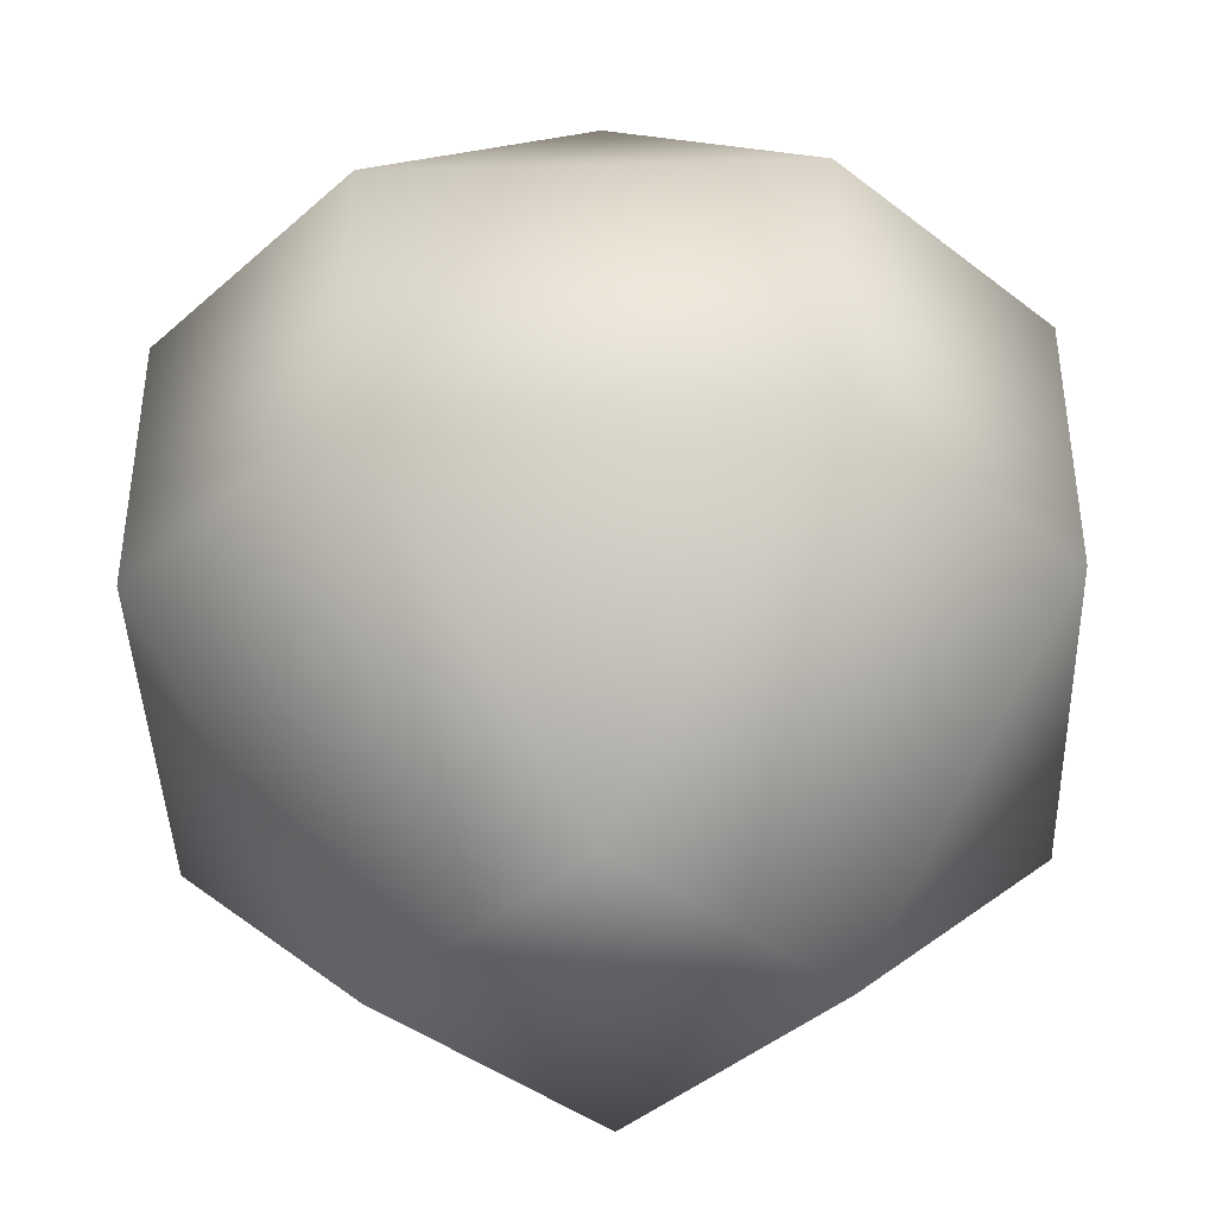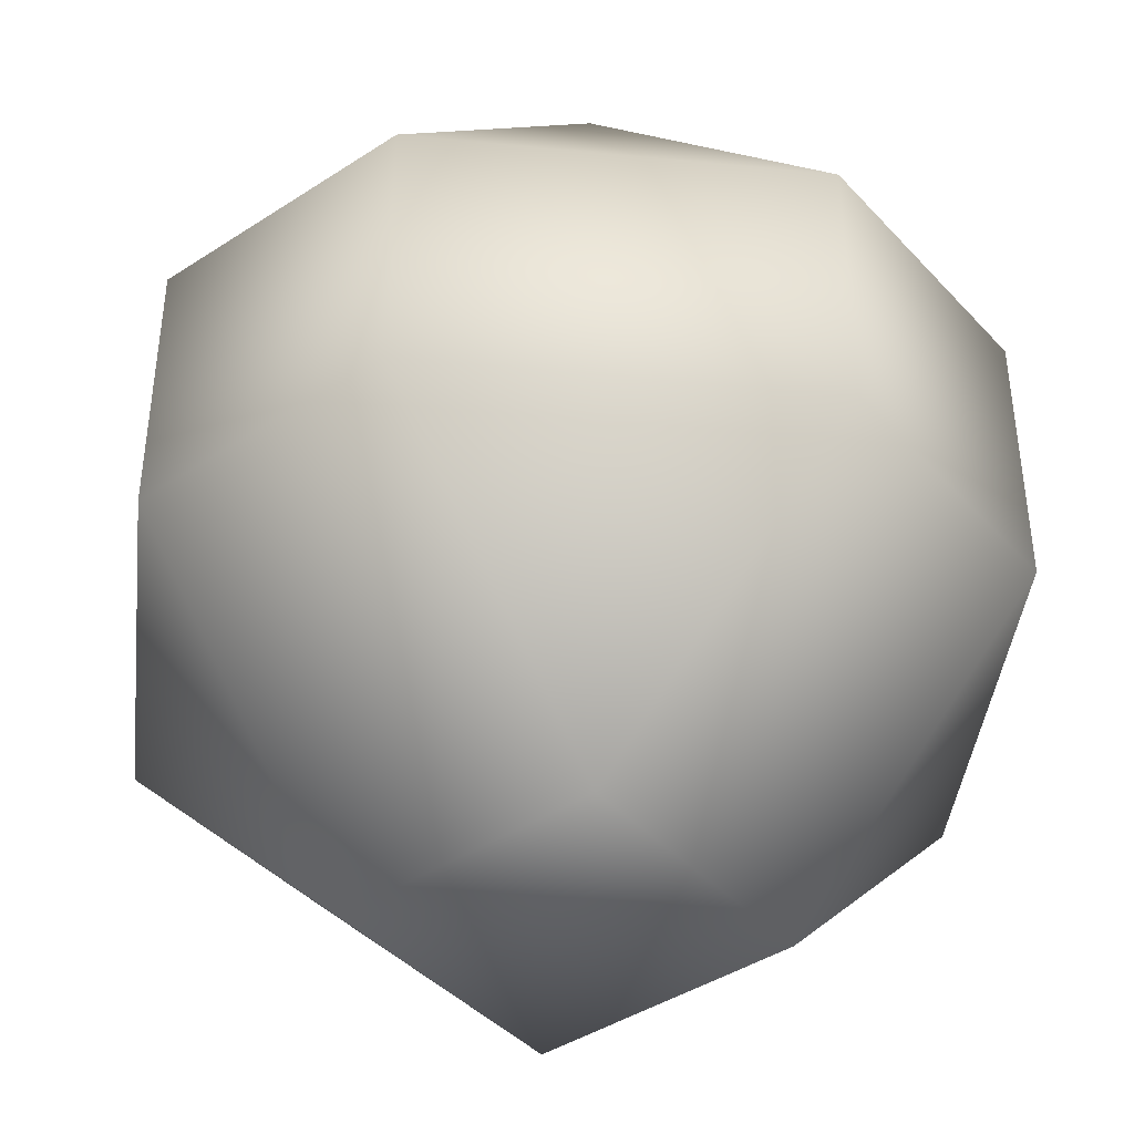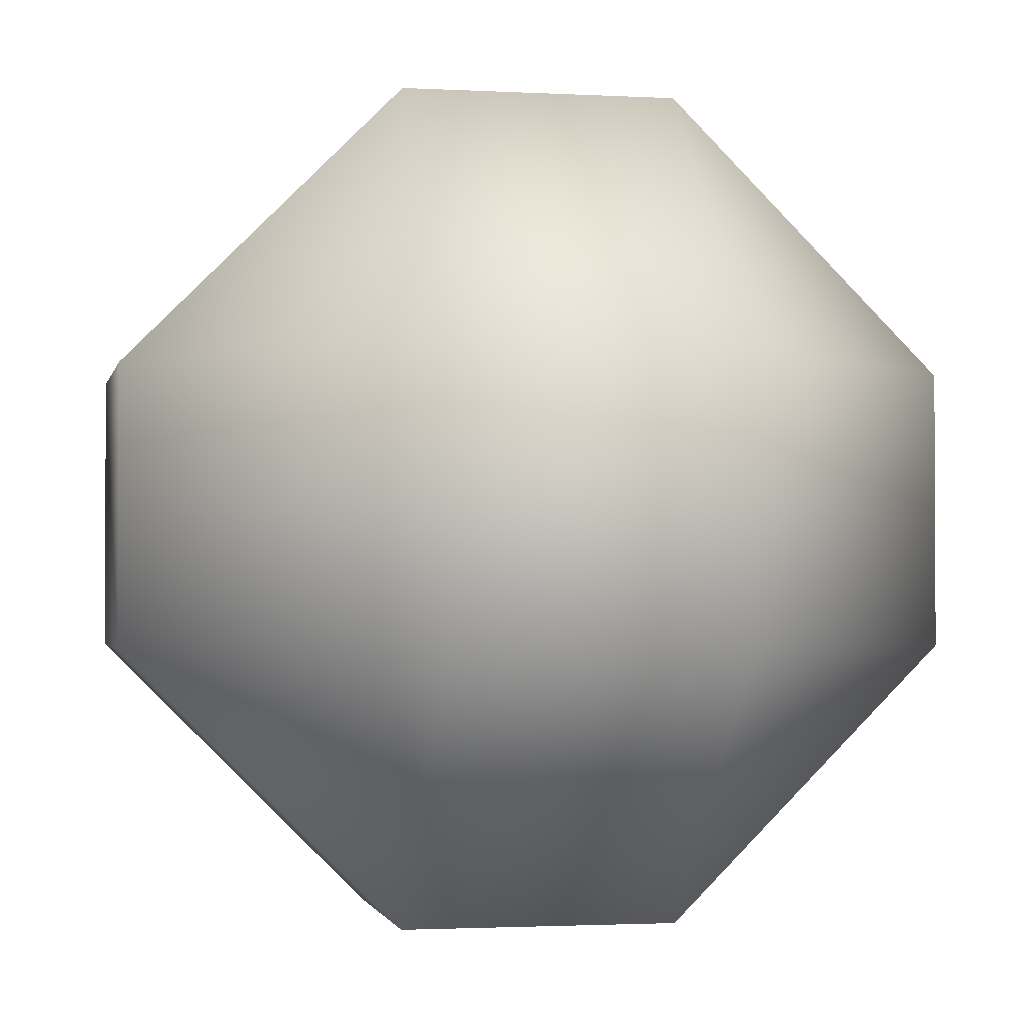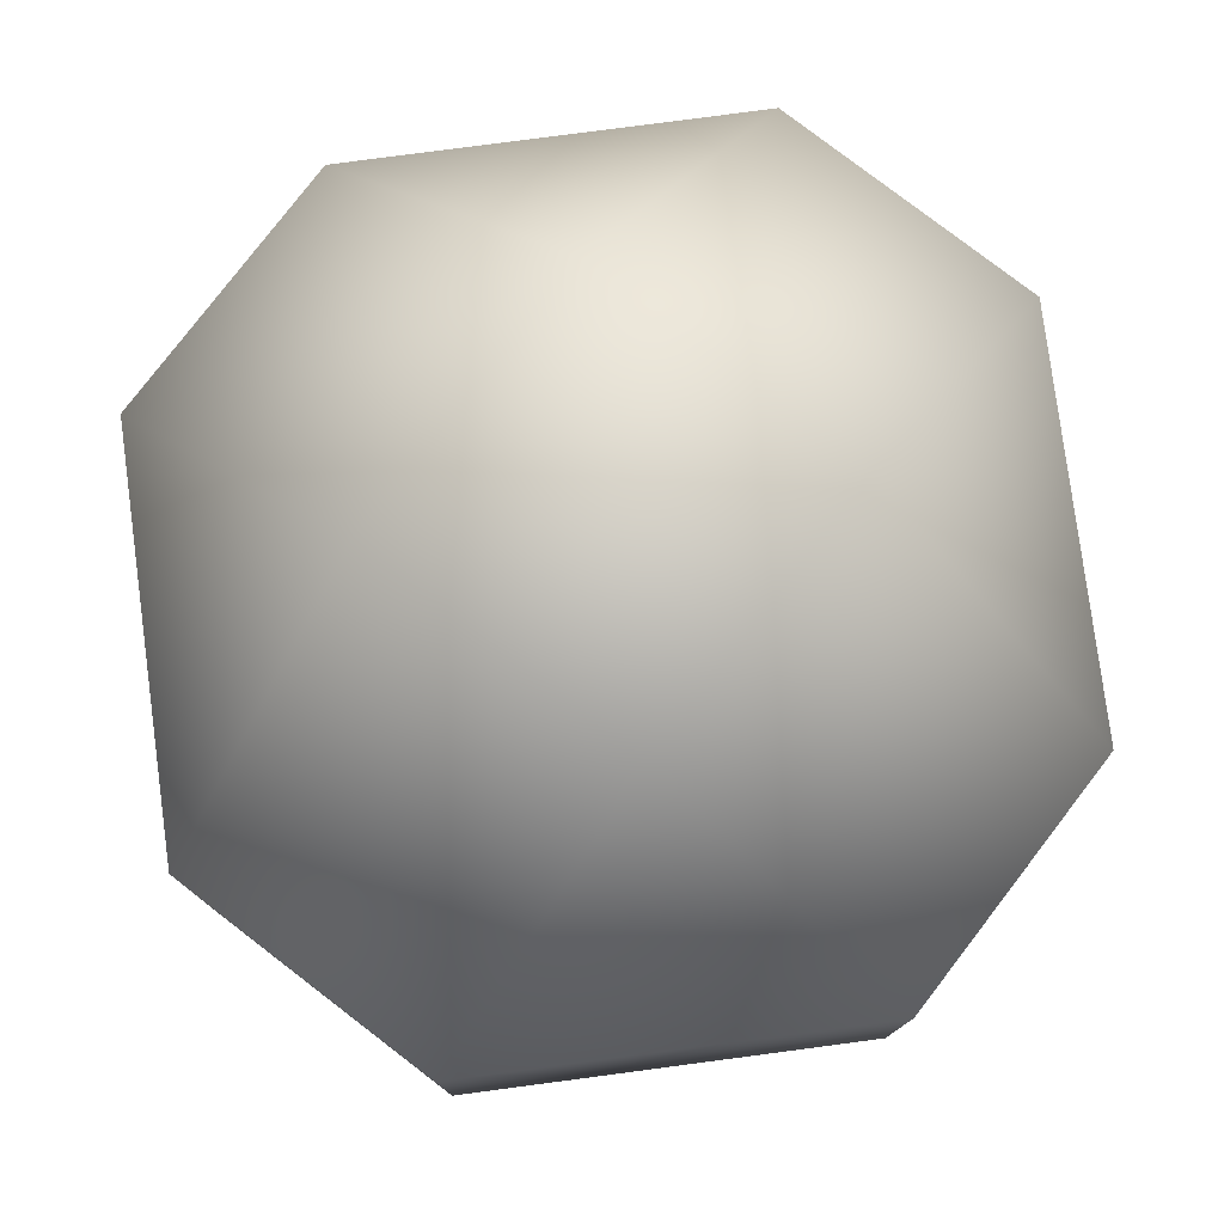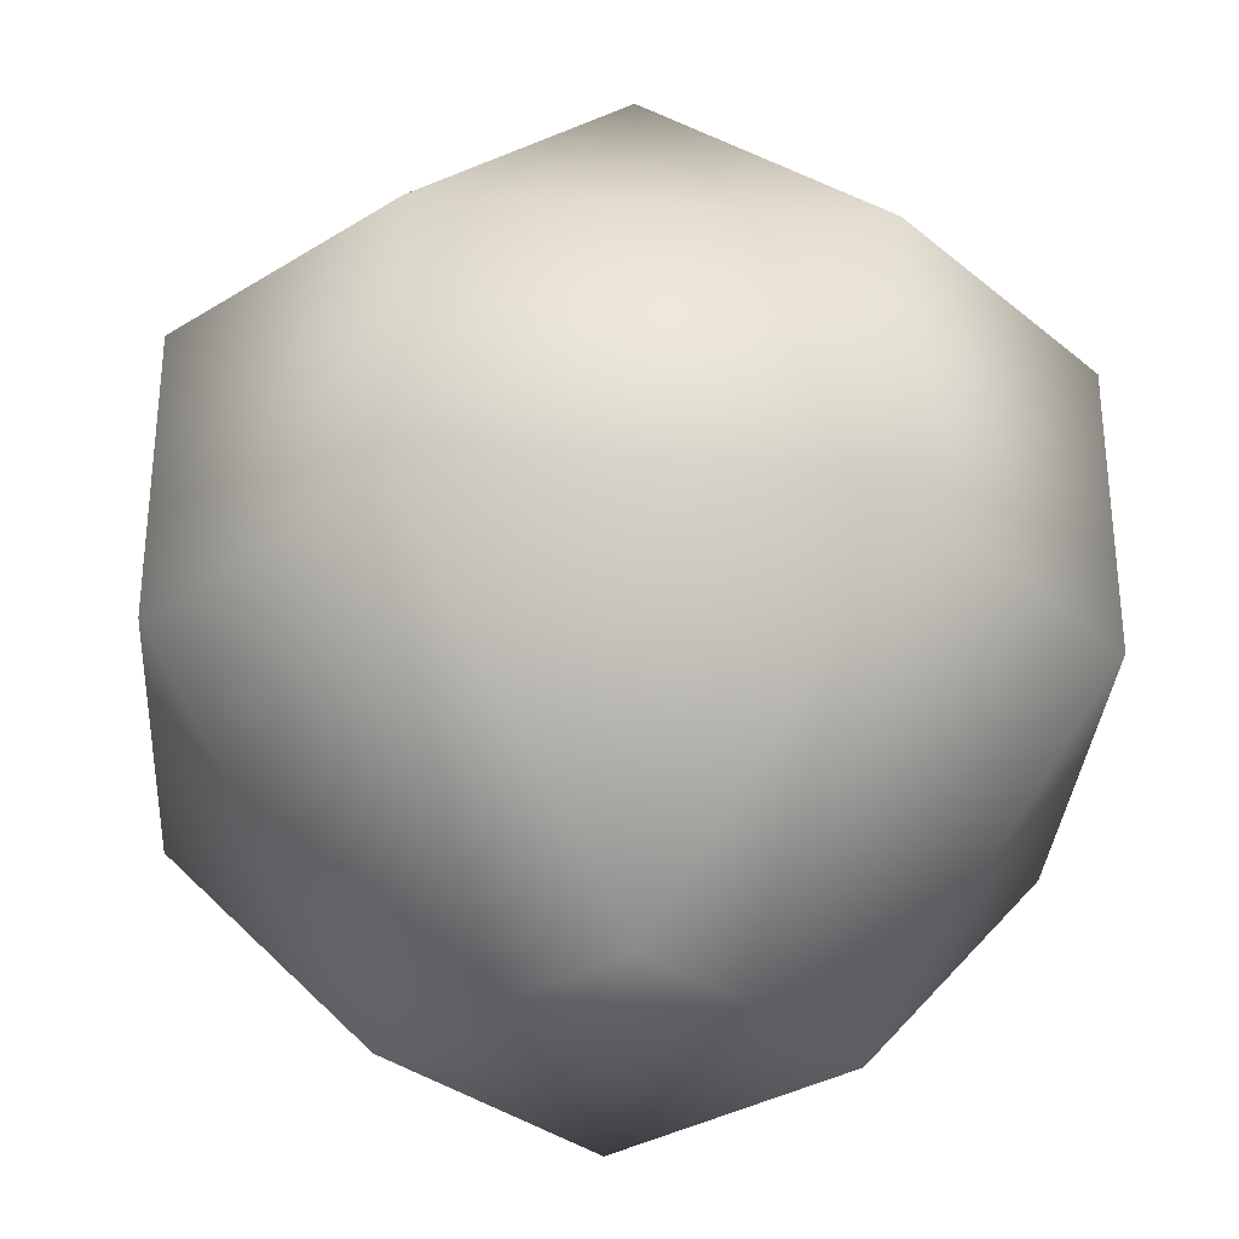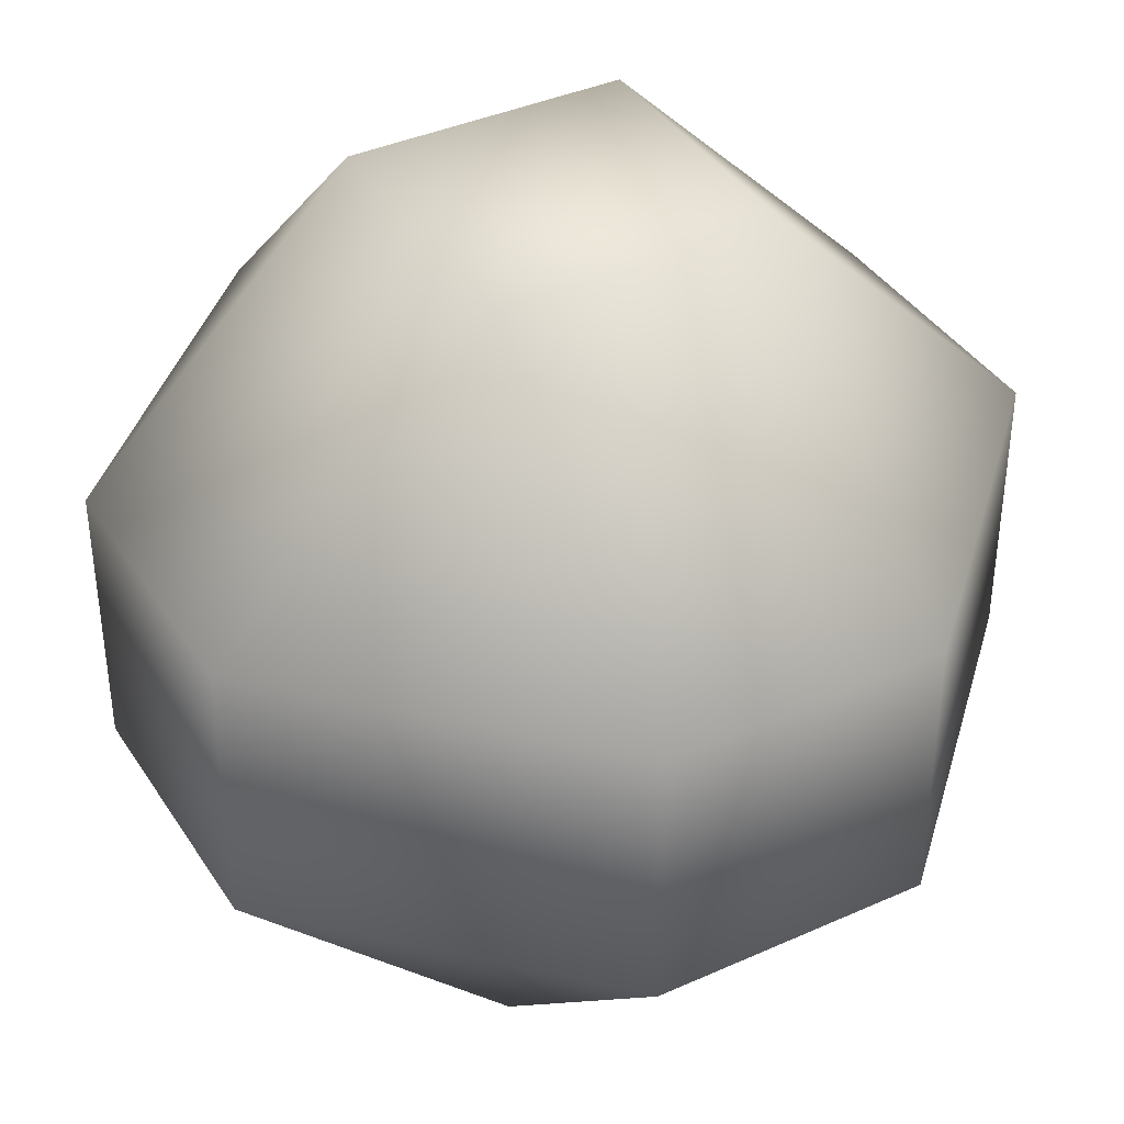
<metadata>
{"format":"obj","ext":"obj","renderer":"f3d","projection":"perspective","resolution":1024,"background":"white","views":[{"elev":-41.5,"azim":136.8,"up":"+Z"},{"elev":-41.7,"azim":38.3,"up":"+Y"},{"elev":-1.8,"azim":-11.3,"up":"+Z"},{"elev":79.0,"azim":37.5,"up":"+Z"},{"elev":-32.2,"azim":41.1,"up":"+Y"},{"elev":38.9,"azim":60.6,"up":"+Z"}]}
</metadata>
<code>
o octotoad1
v 1.668 0.556 0.556
v 1.668 0.556 -0.556
v 1.668 -0.556 0.556
v 1.668 -0.556 -0.556
v -1.668 0.556 0.556
v -1.668 0.556 -0.556
v -1.668 -0.556 0.556
v -1.668 -0.556 -0.556
v 0.556 1.668 0.556
v 0.556 1.668 -0.556
v 0.556 -1.668 0.556
v 0.556 -1.668 -0.556
v 0.556 0.556 1.668
v 0.556 0.556 -1.668
v 0.556 -0.556 1.668
v 0.556 -0.556 -1.668
v -0.556 1.668 0.556
v -0.556 1.668 -0.556
v -0.556 -1.668 0.556
v -0.556 -1.668 -0.556
v -0.556 0.556 1.668
v -0.556 0.556 -1.668
v -0.556 -0.556 1.668
v -0.556 -0.556 -1.668
g octotoad1_default
f 1 3 4 2
f 1 13 15 3
f 2 10 9 1
f 2 14 10
f 3 11 12 4
f 3 15 11
f 4 16 14 2
f 5 17 18 6
f 5 21 17
f 6 8 7 5
f 6 22 24 8
f 7 23 21 5
f 8 20 19 7
f 8 24 20
f 9 13 1
f 9 17 21 13
f 10 18 17 9
f 11 19 20 12
f 12 16 4
f 12 20 24 16
f 13 21 23 15
f 14 22 18 10
f 15 23 19 11
f 16 24 22 14
f 18 22 6
f 19 23 7

</code>
